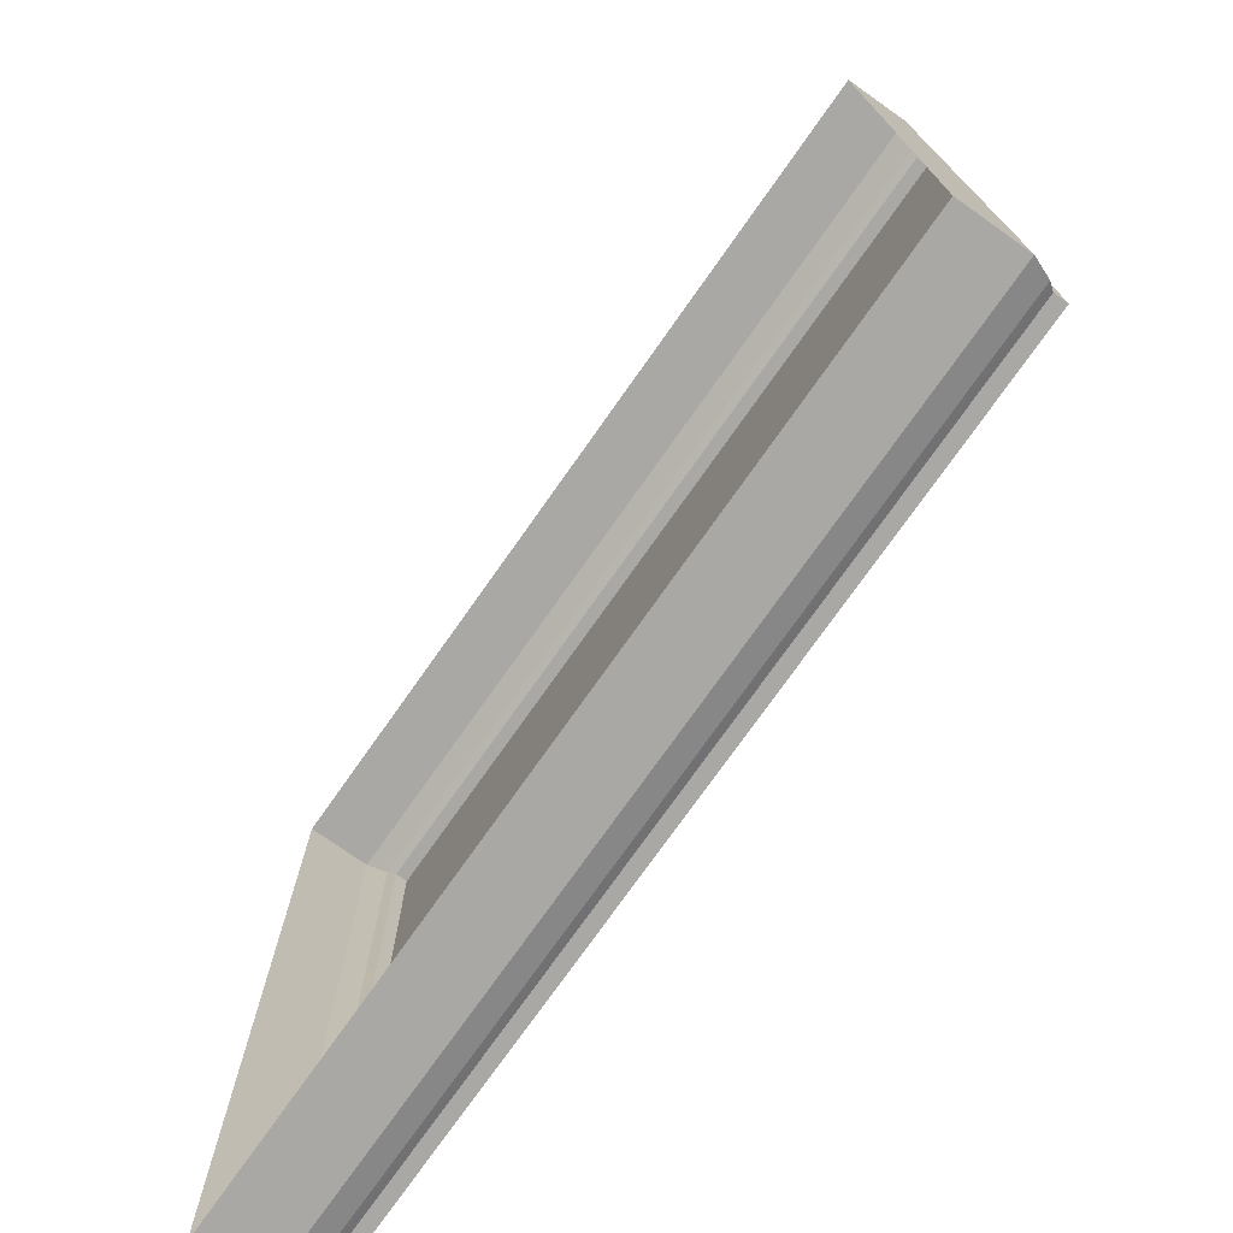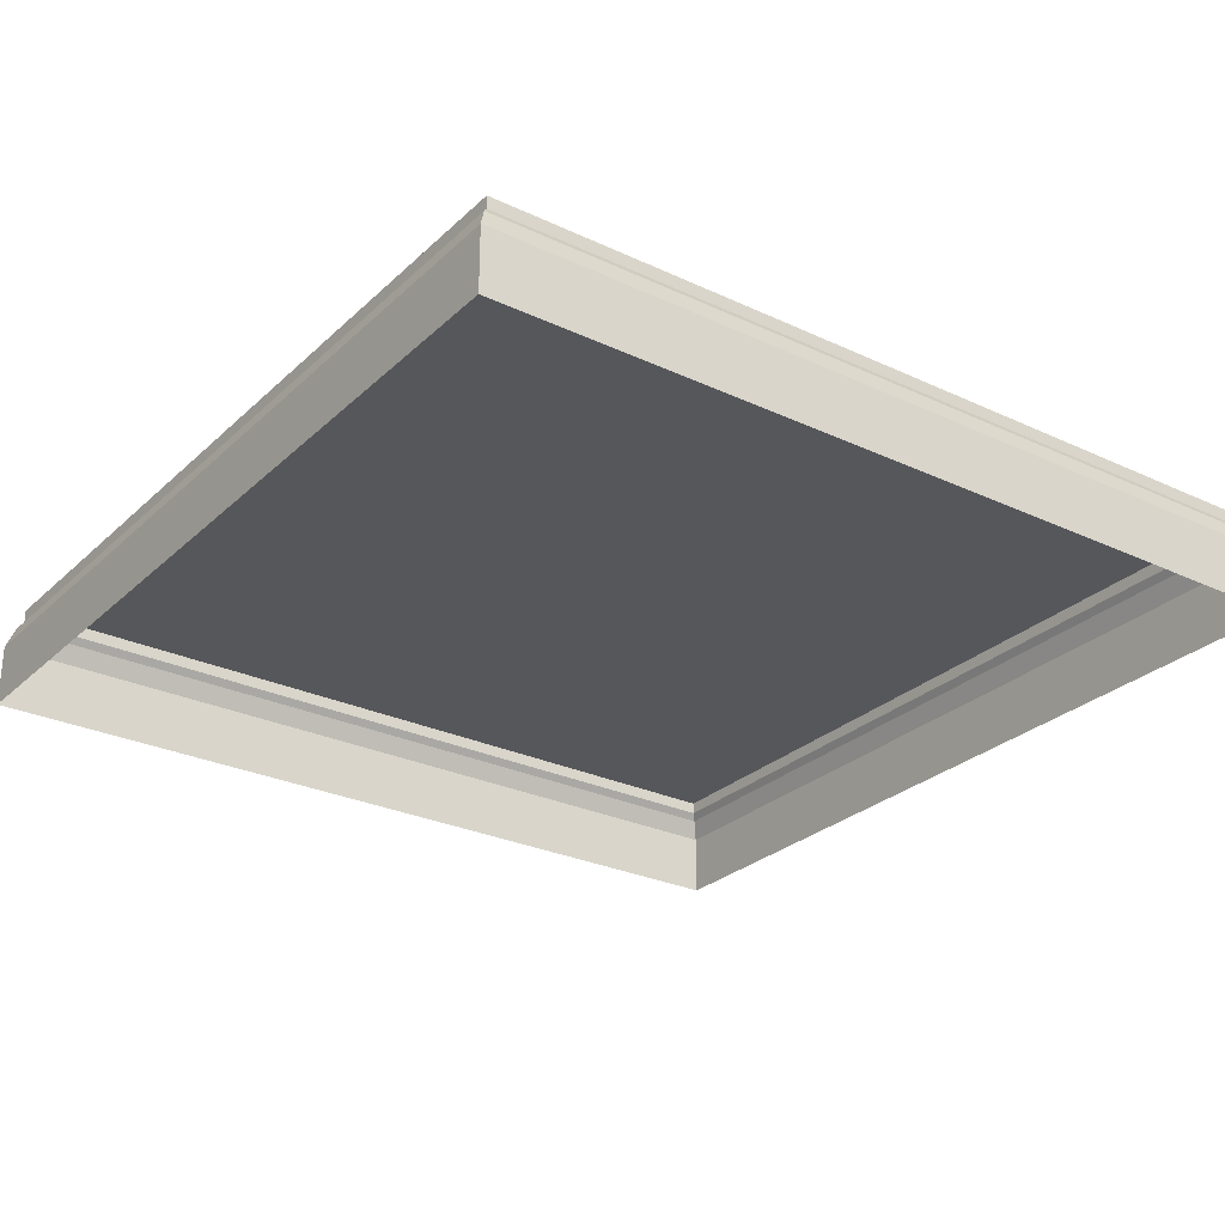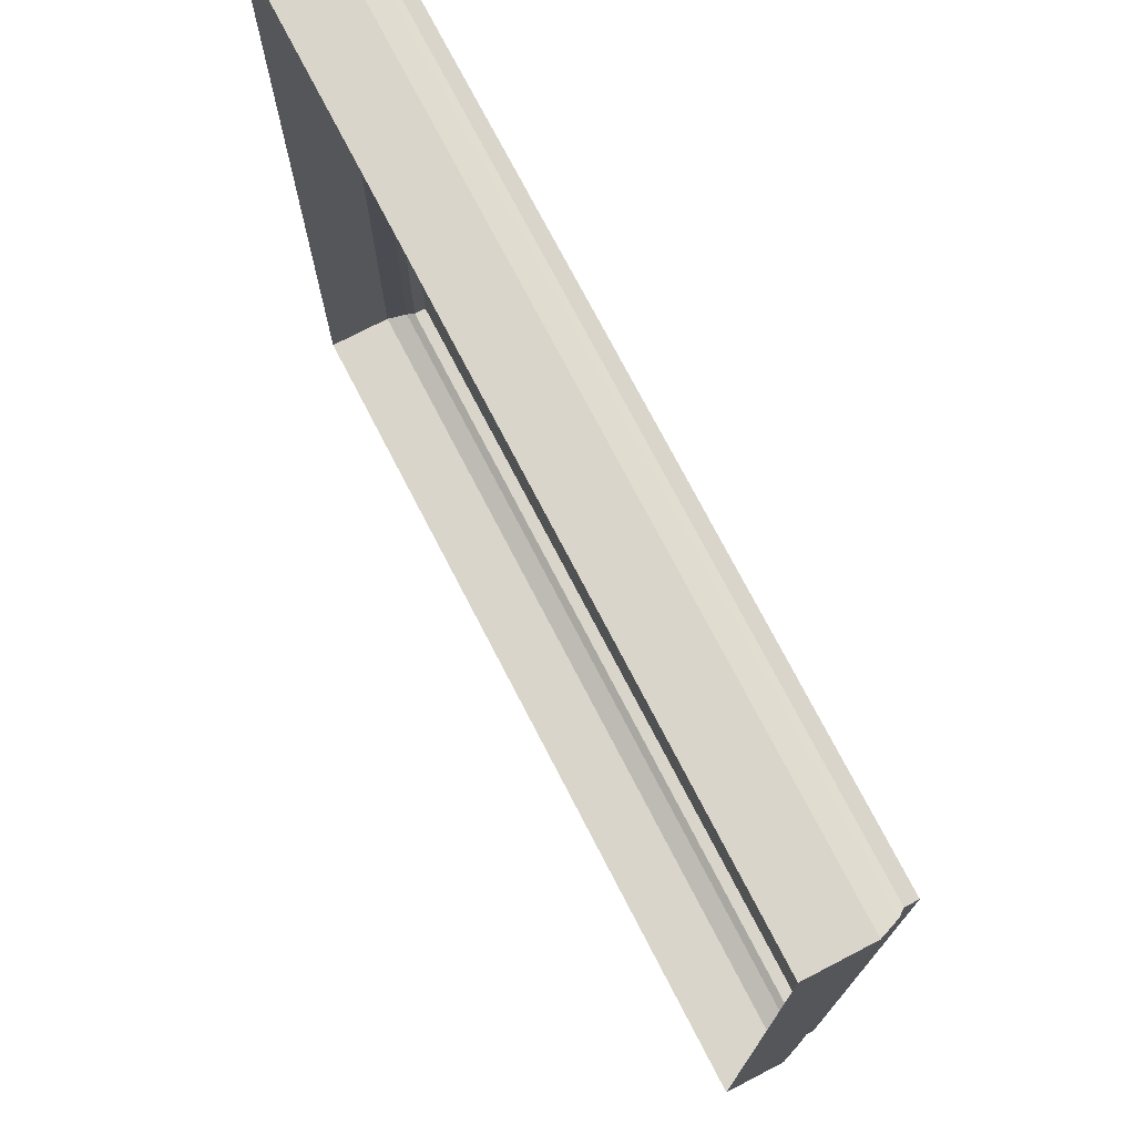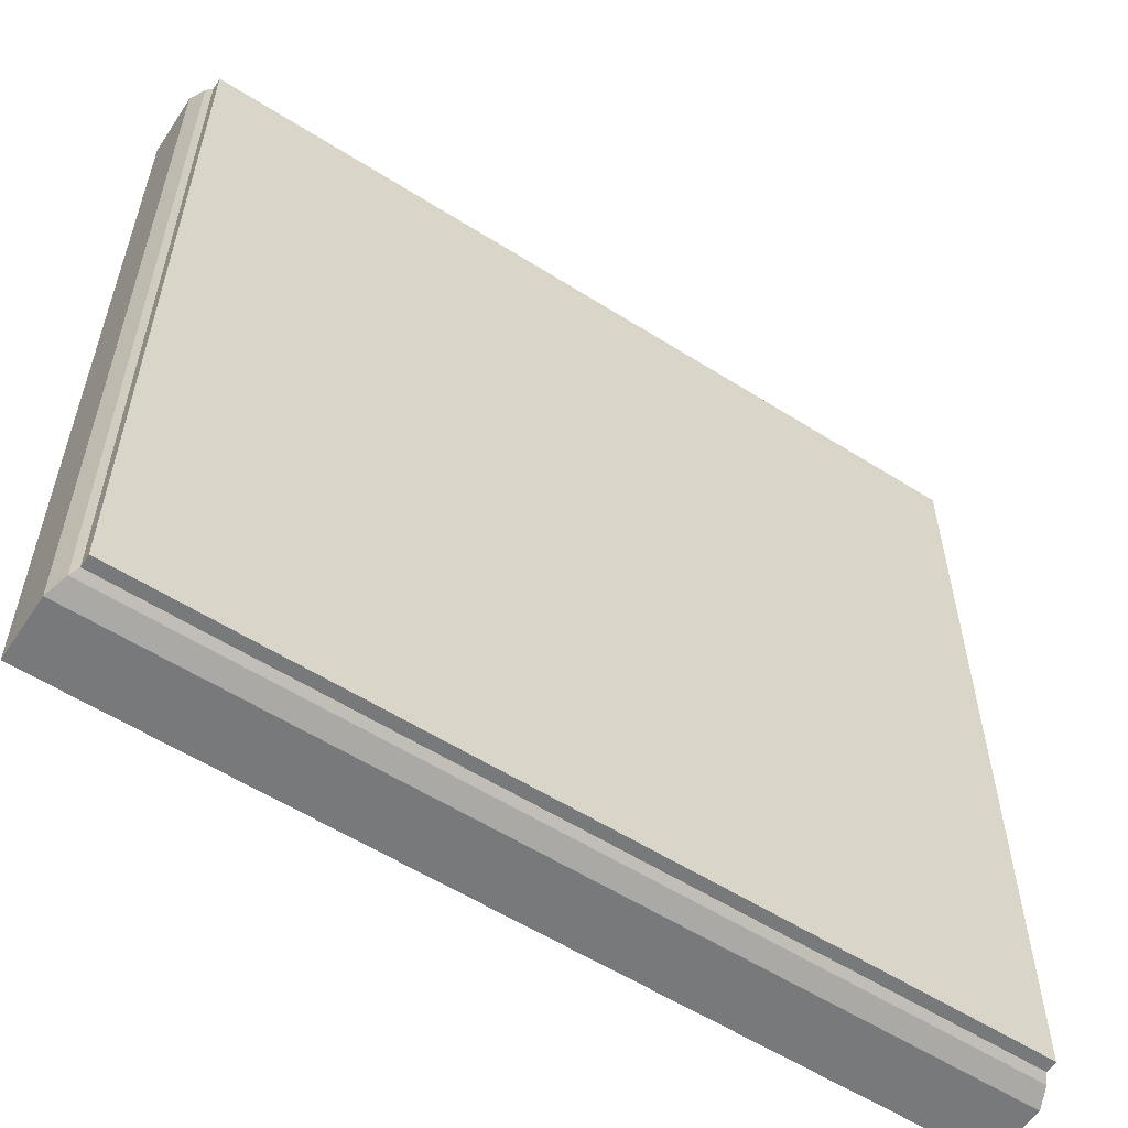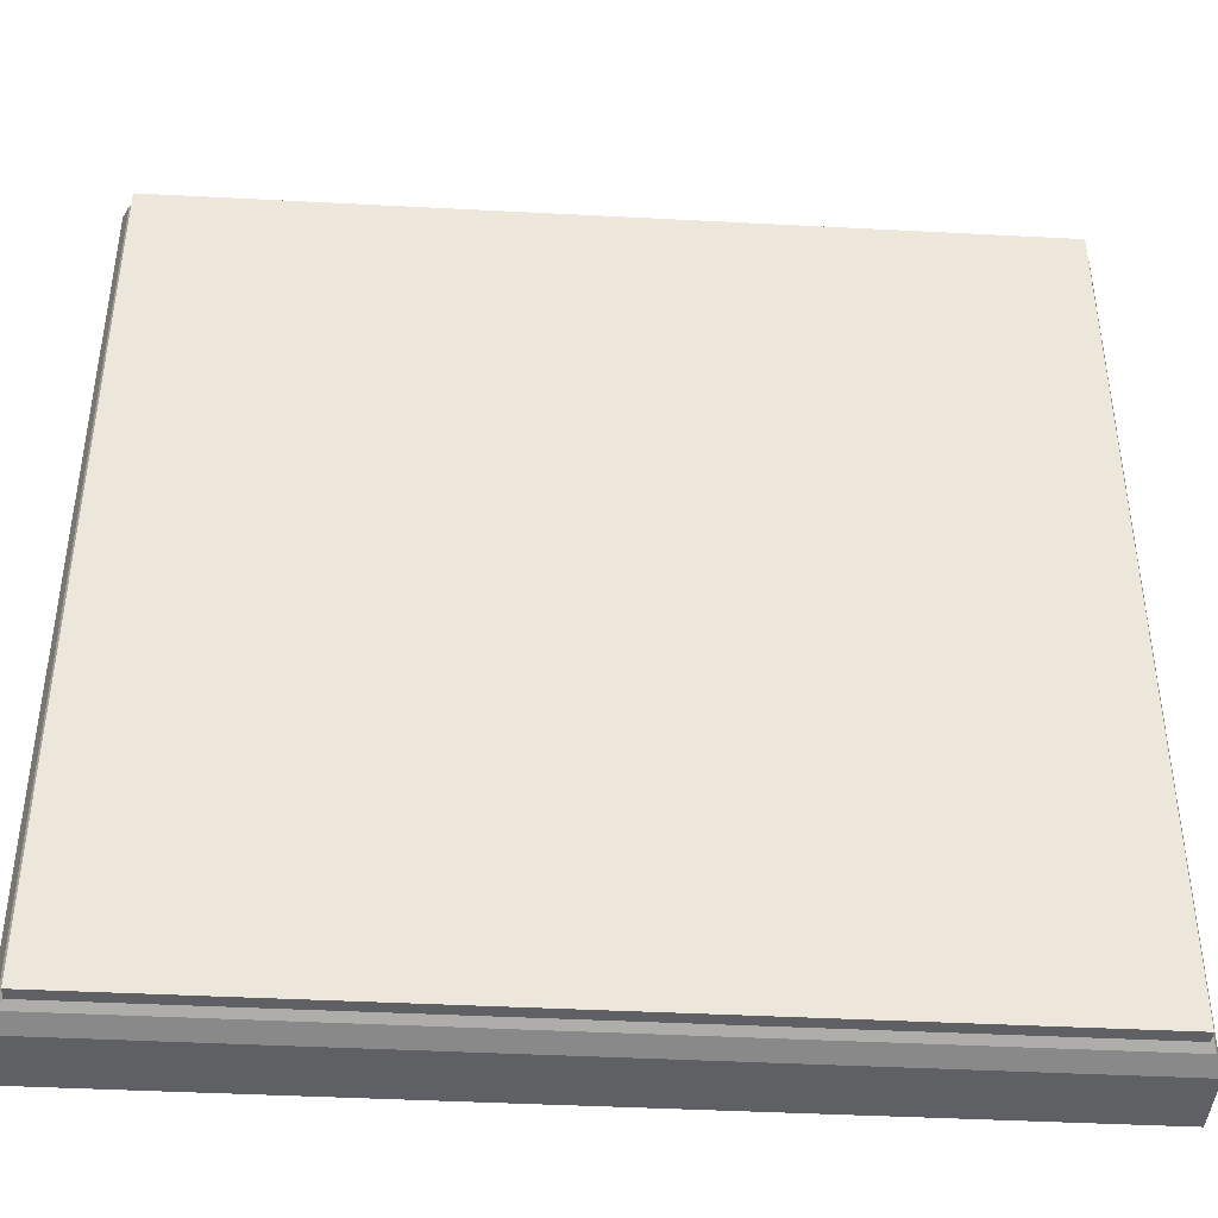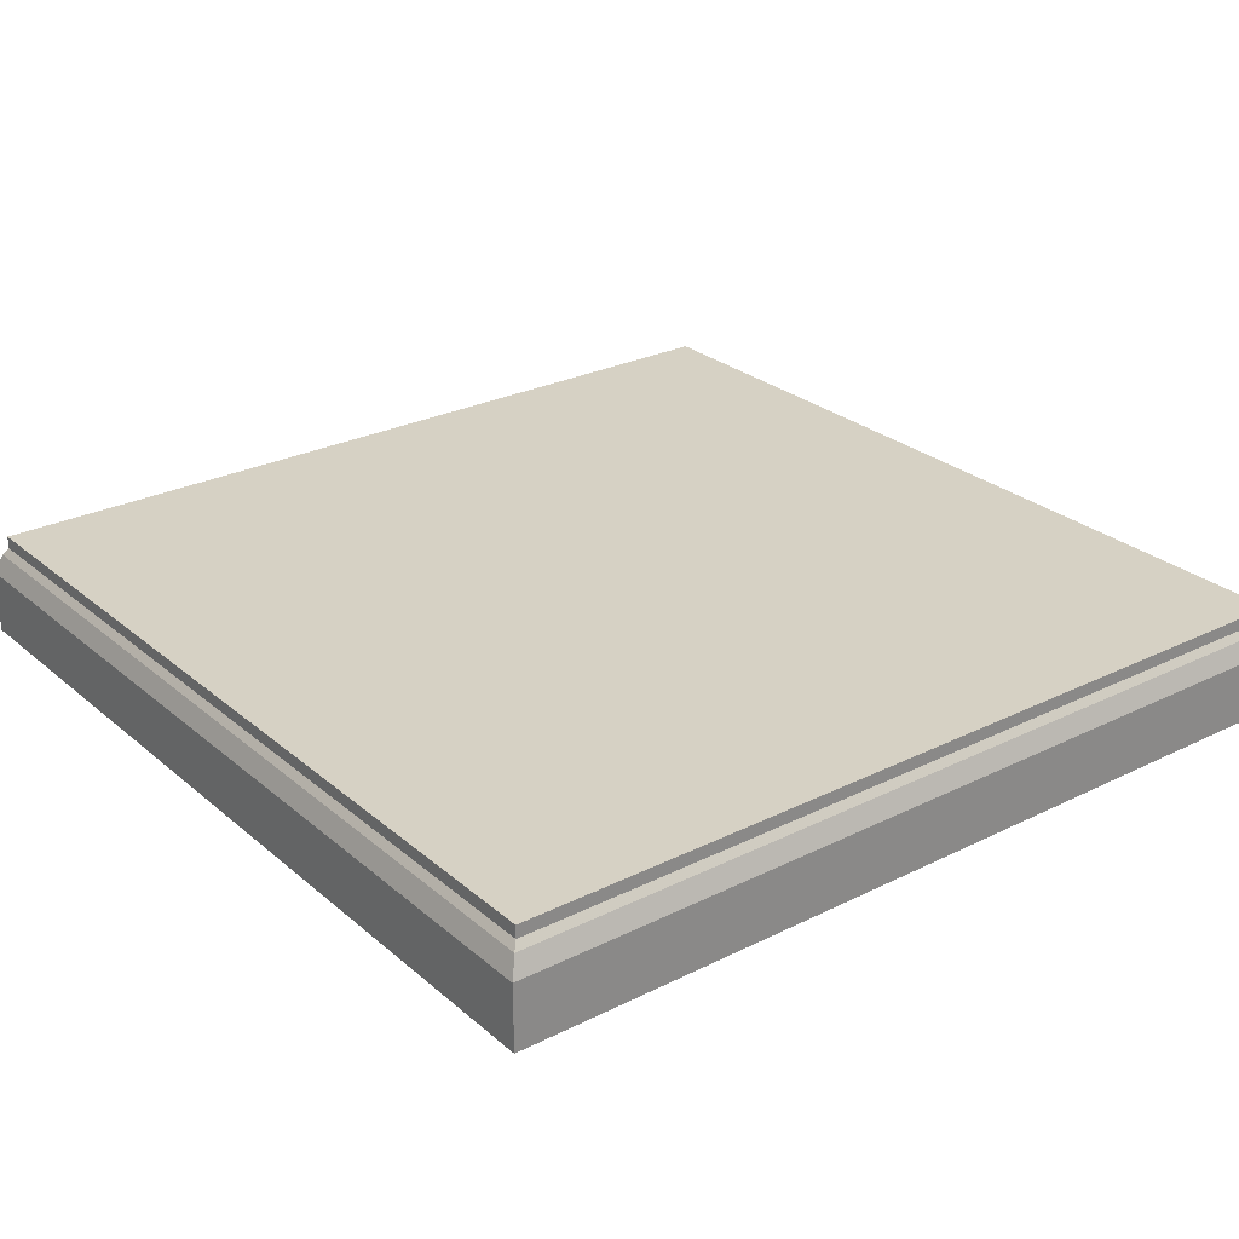
<metadata>
{"format":"obj","ext":"obj","renderer":"f3d","projection":"perspective","resolution":1024,"background":"white","views":[{"elev":-75.2,"azim":54.8,"up":"+Z"},{"elev":-27.4,"azim":144.2,"up":"+Y"},{"elev":74.5,"azim":62.6,"up":"+Z"},{"elev":-57.7,"azim":146.7,"up":"+Z"},{"elev":-42.1,"azim":176.4,"up":"+Z"},{"elev":27.0,"azim":52.3,"up":"+Y"}]}
</metadata>
<code>
v -0.5203 -0.000524 0.5203
v 0.5203 -0.000524 0.5203
v -0.5203 0.07543 0.5203
v 0.5203 0.07543 0.5203
v -0.5203 0.07543 -0.5203
v 0.5203 0.07543 -0.5203
v -0.5203 -0.000524 -0.5203
v 0.5203 -0.000524 -0.5203
v -0.5113 0.09866 0.5113
v 0.5113 0.09866 0.5113
v 0.5113 0.09866 -0.5113
v -0.5113 0.09866 -0.5113
v -0.5052 0.1074 0.5052
v 0.5052 0.1074 0.5052
v 0.5052 0.1074 -0.5052
v -0.5052 0.1074 -0.5052
v -0.5052 0.1221 0.5052
v 0.5052 0.1221 0.5052
v 0.5052 0.1221 -0.5052
v -0.5052 0.1221 -0.5052
g foundation_foundation_foundation_pCube23 foundation_foundation_foundation_polySurface1 foundation_foundation_foundation_polySurface3 foundation_foundation_polySurface1 foundation_polySurface1
f 1 2 4 3
f 5 6 8 7
f 2 8 6 4
f 7 1 3 5
f 3 4 10 9
f 4 6 11 10
f 6 5 12 11
f 5 3 9 12
f 9 10 14 13
f 10 11 15 14
f 11 12 16 15
f 12 9 13 16
f 13 14 18 17
f 14 15 19 18
f 15 16 20 19
f 16 13 17 20
f 18 19 20 17

</code>
